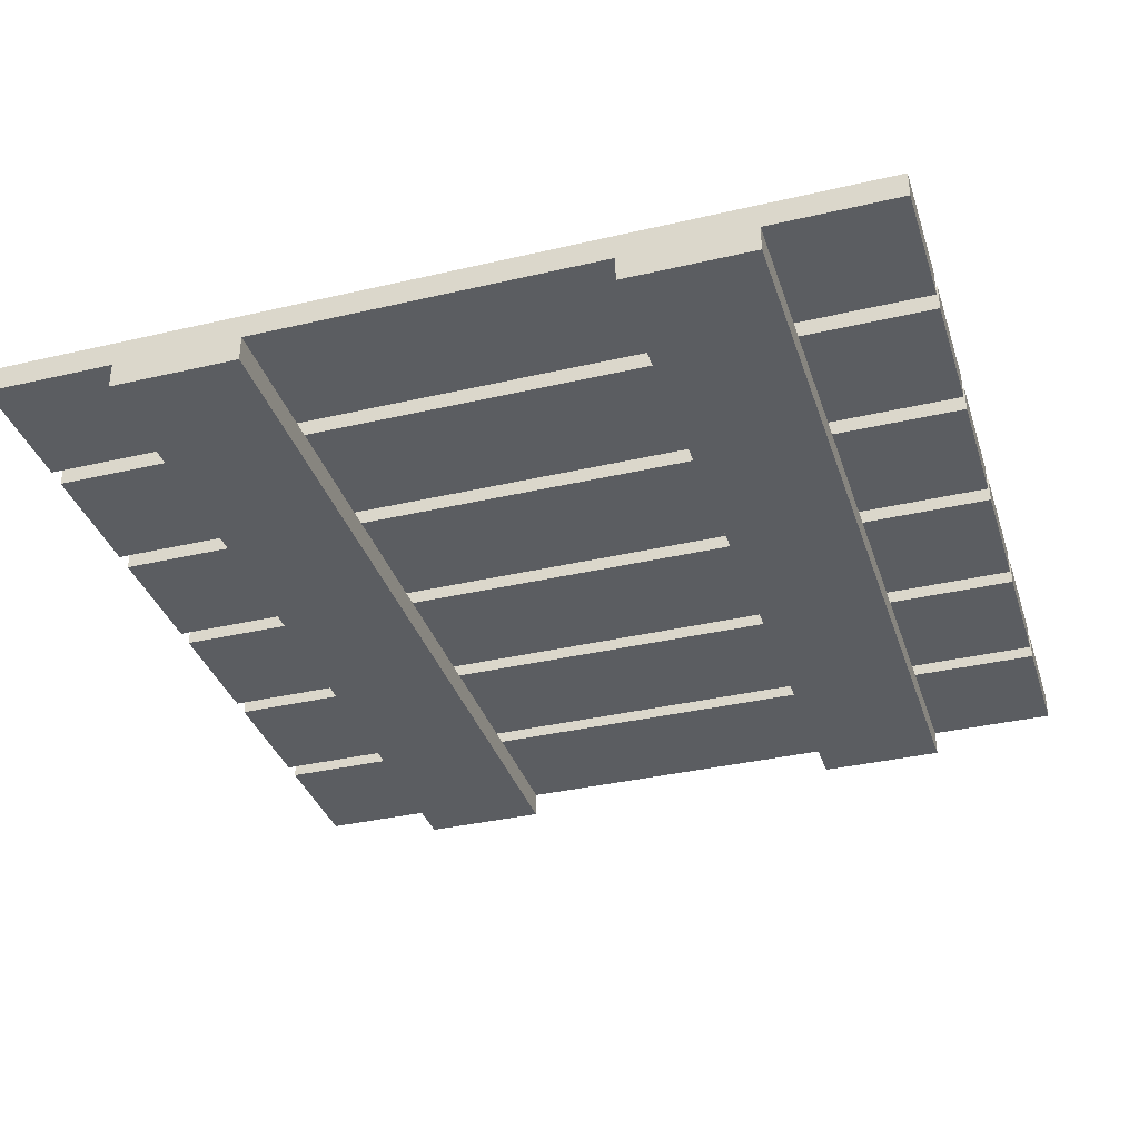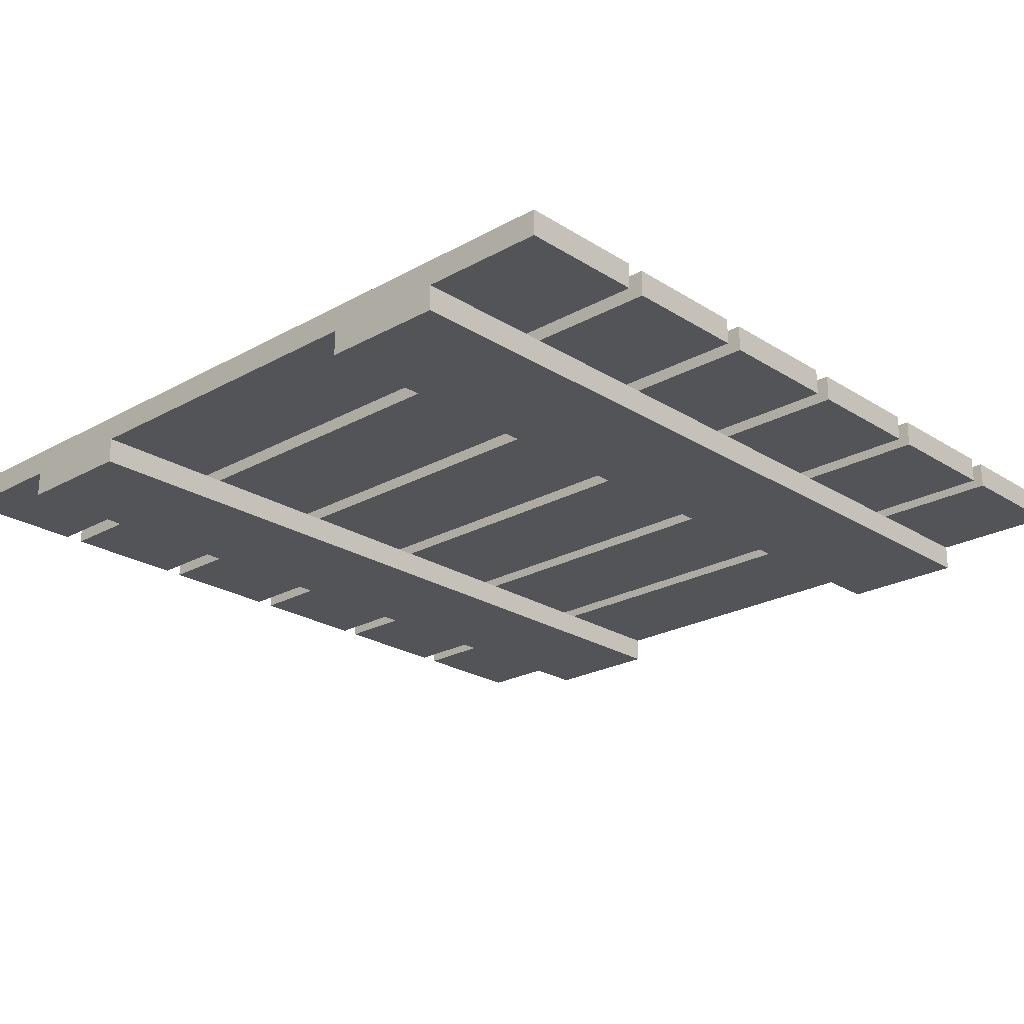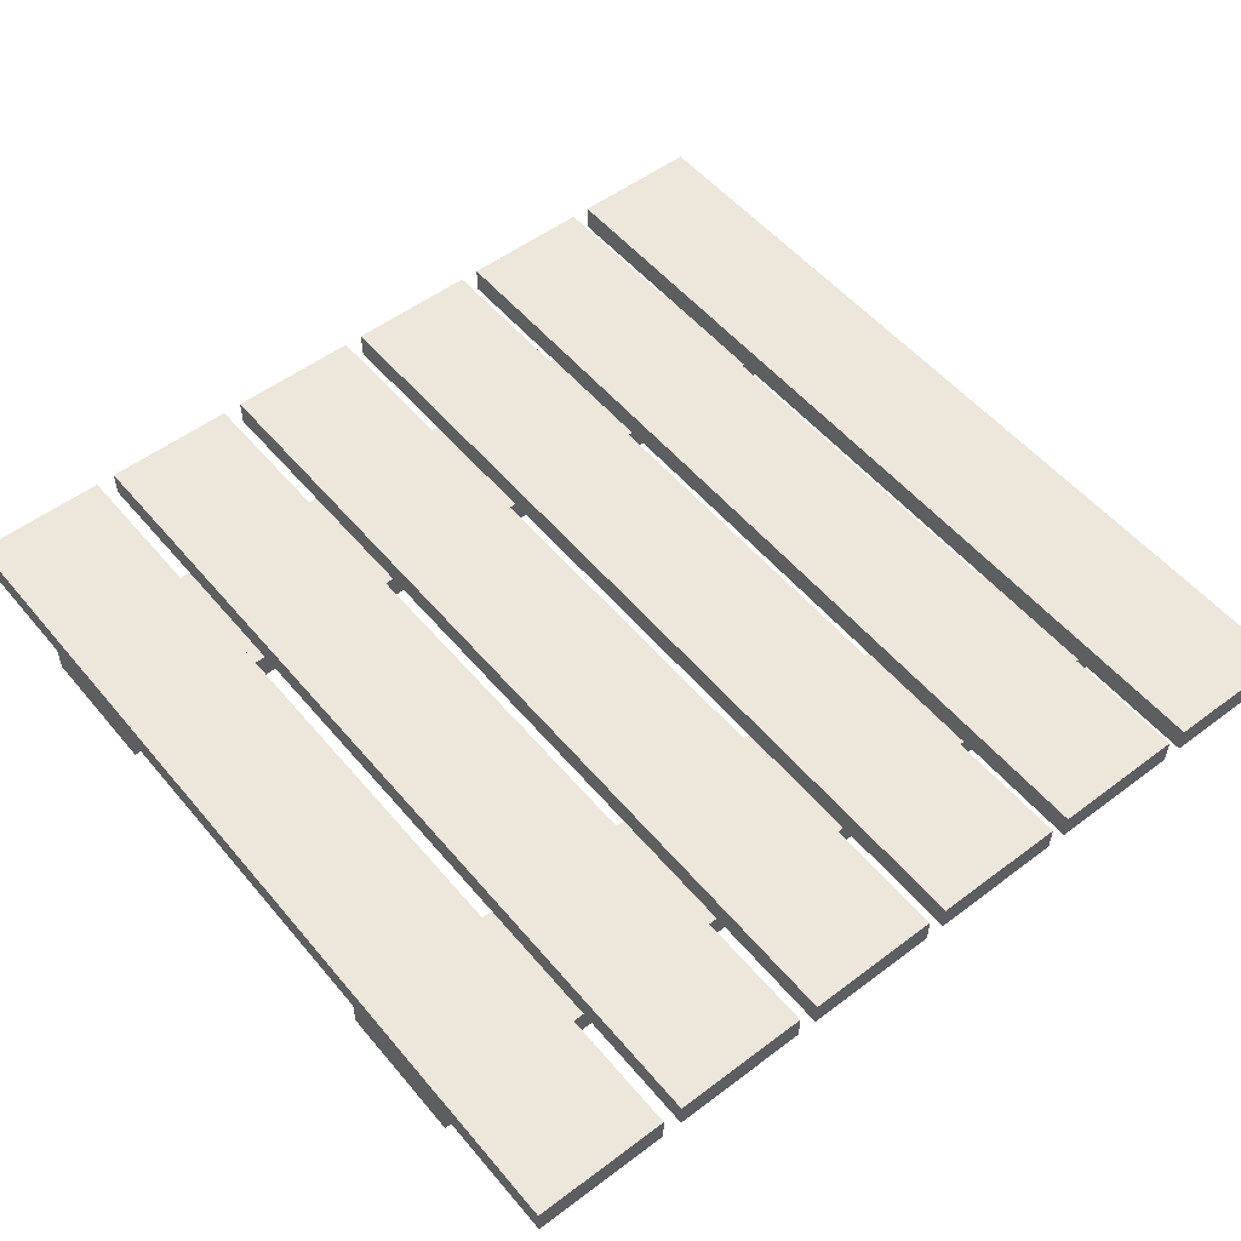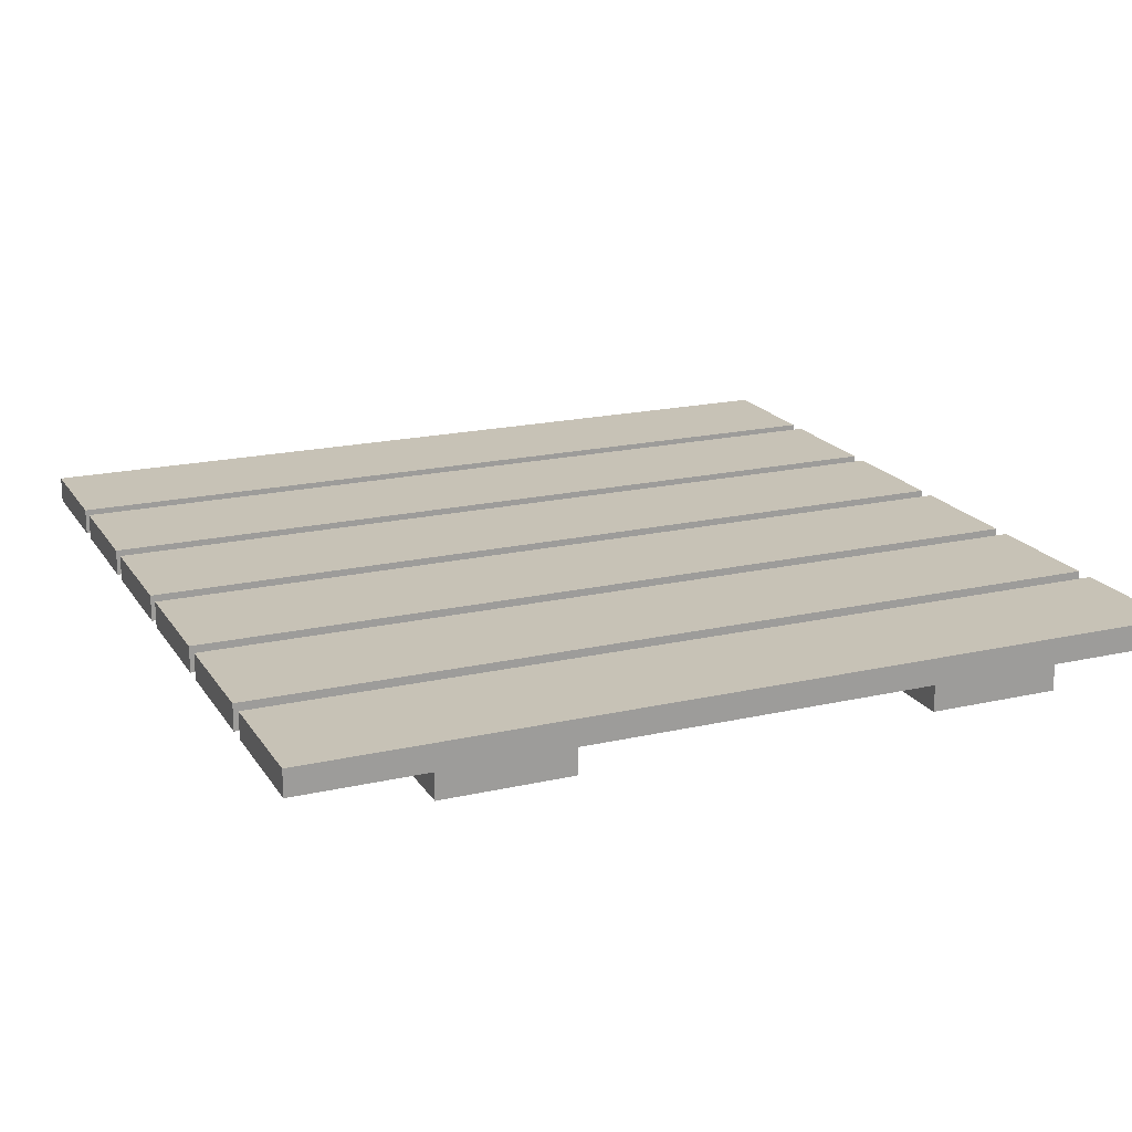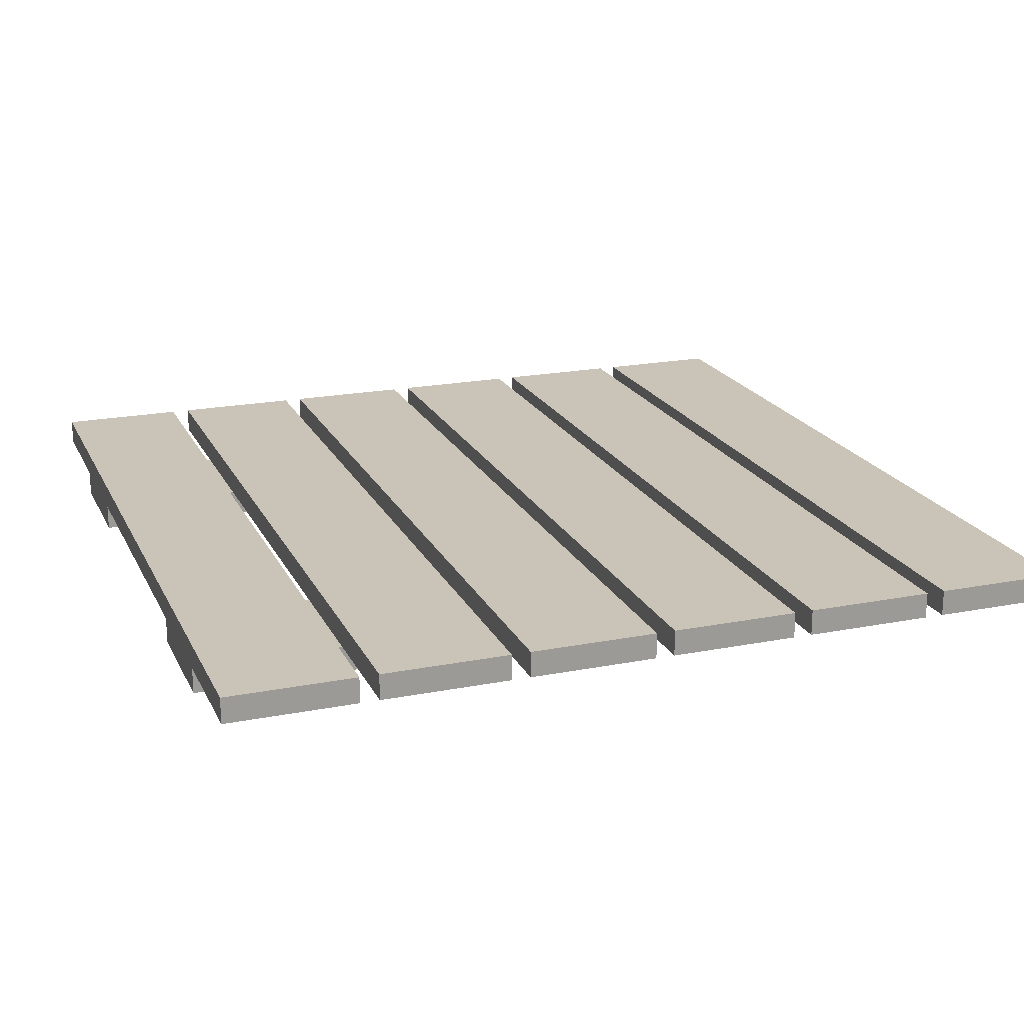
<metadata>
{"format":"obj","ext":"obj","renderer":"f3d","projection":"perspective","resolution":1024,"background":"white","views":[{"elev":-35.4,"azim":-72.8,"up":"+Y"},{"elev":-23.3,"azim":-46.8,"up":"+Y"},{"elev":53.1,"azim":-38.9,"up":"+Y"},{"elev":19.1,"azim":-113.3,"up":"+Y"},{"elev":20.0,"azim":-19.9,"up":"+Y"}]}
</metadata>
<code>
g planks
v -0.5 0 -0.3514 1 1 1
v -0.5 0.03 -0.3514 1 1 1
v -0.5 0 -0.2028 1 1 1
v -0.5 0.03 -0.2028 1 1 1
v 0.5 0.03 -0.3514 1 1 1
v 0.5 0 -0.3514 1 1 1
v 0.5 0.03 -0.2028 1 1 1
v 0.5 0 -0.2028 1 1 1
v 0.5 0.03 0.2028 1 1 1
v 0.5 0 0.2028 1 1 1
v 0.5 0.03 0.3514 1 1 1
v 0.5 0 0.3514 1 1 1
v -0.5 0 0.2028 1 1 1
v -0.5 0.03 0.2028 1 1 1
v -0.5 0 0.3514 1 1 1
v -0.5 0.03 0.3514 1 1 1
v -0.1811 0.03 0.5 1 1 1
v -0.3297 0.03 0.5 1 1 1
v -0.1811 0.06 0.5 1 1 1
v -0.3297 0.06 0.5 1 1 1
v -0.1811 0.06 -0.5 1 1 1
v -0.3297 0.06 -0.5 1 1 1
v -0.3297 0.03 -0.5 1 1 1
v -0.1811 0.03 -0.5 1 1 1
v 0.5 0.06 0.5 1 1 1
v 0.3514 0.06 0.5 1 1 1
v 0.5 0.06 -0.5 1 1 1
v 0.3514 0.06 -0.5 1 1 1
v -0.01084 0.03 0.5 1 1 1
v -0.01084 0.03 -0.5 1 1 1
v -0.1594 0.03 0.5 1 1 1
v -0.1594 0.03 -0.5 1 1 1
v 0.1594 0.03 0.5 1 1 1
v 0.1594 0.03 -0.5 1 1 1
v 0.01084 0.03 0.5 1 1 1
v 0.01084 0.03 -0.5 1 1 1
v 0.1594 0.06 0.5 1 1 1
v 0.01084 0.06 0.5 1 1 1
v 0.1594 0.06 -0.5 1 1 1
v 0.01084 0.06 -0.5 1 1 1
v -0.1594 0.06 -0.5 1 1 1
v -0.01084 0.06 -0.5 1 1 1
v 0.5 0.03 0.5 1 1 1
v 0.3514 0.03 0.5 1 1 1
v -0.01084 0.06 0.5 1 1 1
v -0.1594 0.06 0.5 1 1 1
v -0.3514 0.06 0.5 1 1 1
v -0.5 0.06 0.5 1 1 1
v -0.3514 0.06 -0.5 1 1 1
v -0.5 0.06 -0.5 1 1 1
v 0.3297 0.06 0.5 1 1 1
v 0.1811 0.06 0.5 1 1 1
v 0.3297 0.06 -0.5 1 1 1
v 0.1811 0.06 -0.5 1 1 1
v 0.3514 0.03 -0.5 1 1 1
v 0.5 0.03 -0.5 1 1 1
v 0.3297 0.03 0.5 1 1 1
v 0.1811 0.03 0.5 1 1 1
v 0.3297 0.03 -0.5 1 1 1
v 0.1811 0.03 -0.5 1 1 1
v -0.3514 0.03 0.5 1 1 1
v -0.3514 0.03 -0.5 1 1 1
v -0.5 0.03 0.5 1 1 1
v -0.5 0.03 -0.5 1 1 1
f 3 2 1
f 2 3 4
f 7 6 5
f 6 7 8
f 2 6 1
f 6 2 5
f 7 3 8
f 3 7 4
f 3 6 8
f 6 3 1
f 5 4 7
f 4 5 2
f 11 10 9
f 10 11 12
f 15 14 13
f 14 15 16
f 15 10 12
f 10 15 13
f 14 10 13
f 10 14 9
f 11 15 12
f 15 11 16
f 9 16 11
f 16 9 14
f 19 18 17
f 18 19 20
f 21 20 19
f 20 21 22
f 22 24 23
f 24 22 21
f 18 24 17
f 24 18 23
f 27 26 25
f 26 27 28
f 31 30 29
f 30 31 32
f 35 34 33
f 34 35 36
f 39 38 37
f 38 39 40
f 41 30 32
f 30 41 42
f 25 44 43
f 44 25 26
f 45 31 29
f 31 45 46
f 49 48 47
f 48 49 50
f 53 52 51
f 52 53 54
f 28 56 55
f 56 28 27
f 51 58 57
f 58 51 52
f 58 59 57
f 59 58 60
f 42 46 45
f 46 42 41
f 63 62 61
f 62 63 64
f 40 34 36
f 34 40 39
f 50 62 64
f 62 50 49
f 43 55 56
f 55 43 44
f 37 35 33
f 35 37 38
f 54 59 60
f 59 54 53
f 47 63 61
f 63 47 48
f 23 20 22
f 20 23 18
f 19 24 21
f 24 19 17
f 44 28 55
f 28 44 26
f 27 43 56
f 43 27 25
f 47 62 49
f 62 47 61
f 32 46 41
f 46 32 31
f 58 54 60
f 54 58 52
f 45 30 42
f 30 45 29
f 53 57 59
f 57 53 51
f 64 48 50
f 48 64 63
f 39 33 34
f 33 39 37
f 36 38 40
f 38 36 35
g planks
f 3 2 1
f 2 3 4
f 7 6 5
f 6 7 8
f 2 6 1
f 6 2 5
f 7 3 8
f 3 7 4
f 3 6 8
f 6 3 1
f 5 4 7
f 4 5 2
f 11 10 9
f 10 11 12
f 15 14 13
f 14 15 16
f 15 10 12
f 10 15 13
f 14 10 13
f 10 14 9
f 11 15 12
f 15 11 16
f 9 16 11
f 16 9 14
f 19 18 17
f 18 19 20
f 21 20 19
f 20 21 22
f 22 24 23
f 24 22 21
f 18 24 17
f 24 18 23
f 27 26 25
f 26 27 28
f 31 30 29
f 30 31 32
f 35 34 33
f 34 35 36
f 39 38 37
f 38 39 40
f 41 30 32
f 30 41 42
f 25 44 43
f 44 25 26
f 45 31 29
f 31 45 46
f 49 48 47
f 48 49 50
f 53 52 51
f 52 53 54
f 28 56 55
f 56 28 27
f 51 58 57
f 58 51 52
f 58 59 57
f 59 58 60
f 42 46 45
f 46 42 41
f 63 62 61
f 62 63 64
f 40 34 36
f 34 40 39
f 50 62 64
f 62 50 49
f 43 55 56
f 55 43 44
f 37 35 33
f 35 37 38
f 54 59 60
f 59 54 53
f 47 63 61
f 63 47 48
f 23 20 22
f 20 23 18
f 19 24 21
f 24 19 17
f 44 28 55
f 28 44 26
f 27 43 56
f 43 27 25
f 47 62 49
f 62 47 61
f 32 46 41
f 46 32 31
f 58 54 60
f 54 58 52
f 45 30 42
f 30 45 29
f 53 57 59
f 57 53 51
f 64 48 50
f 48 64 63
f 39 33 34
f 33 39 37
f 36 38 40
f 38 36 35

</code>
